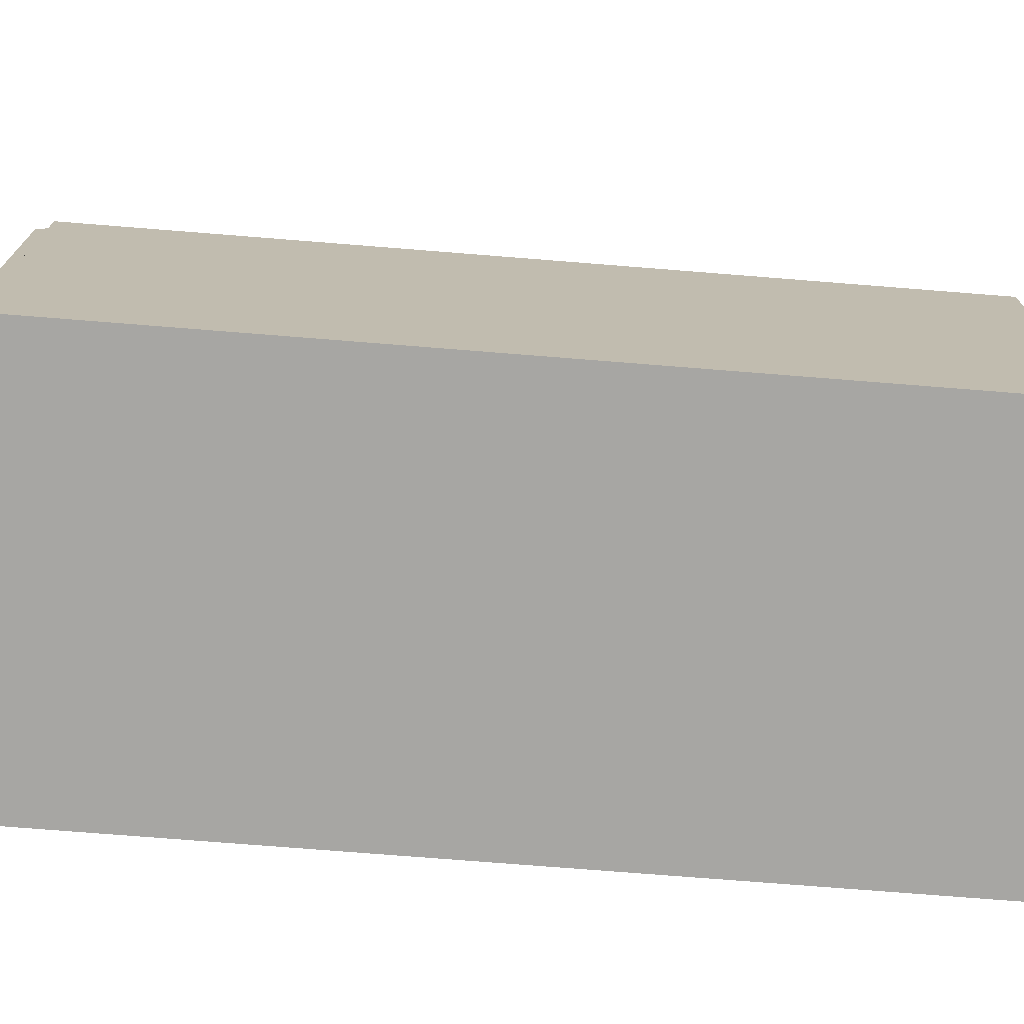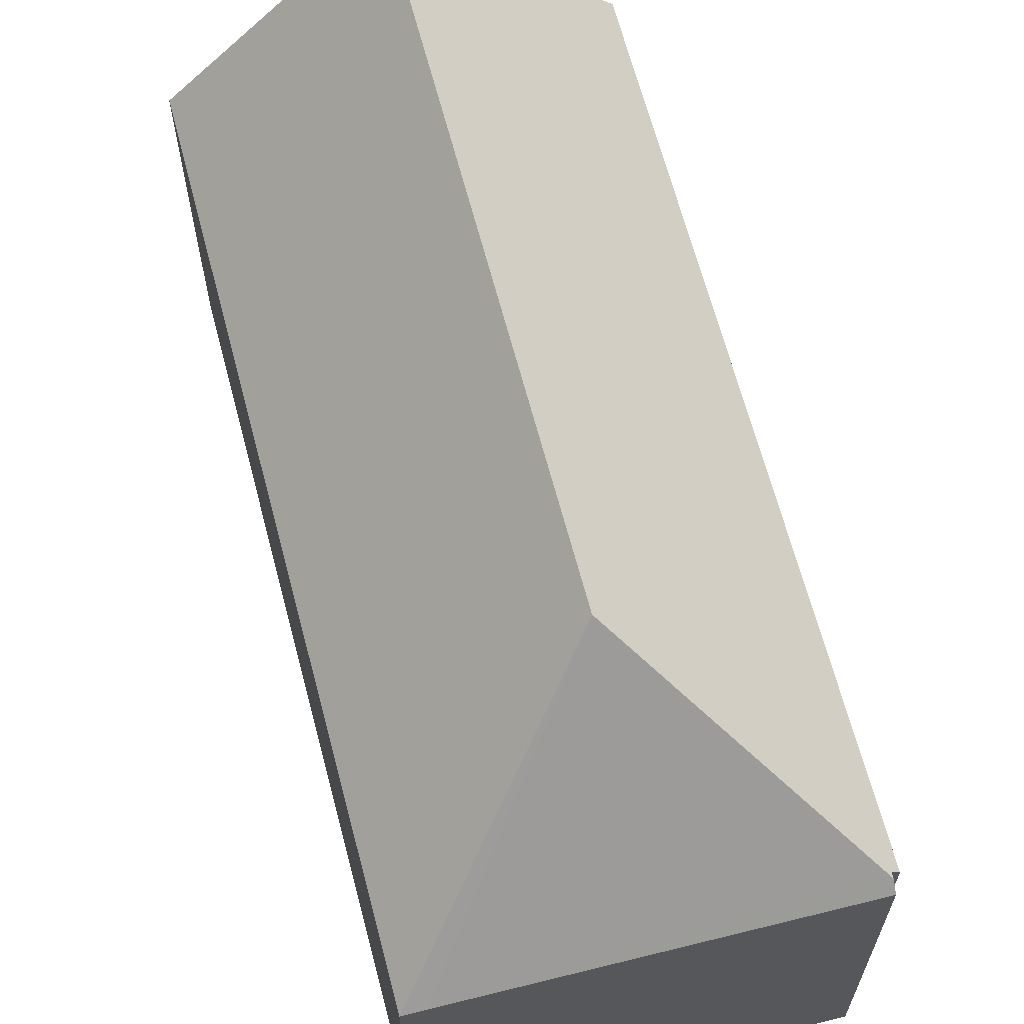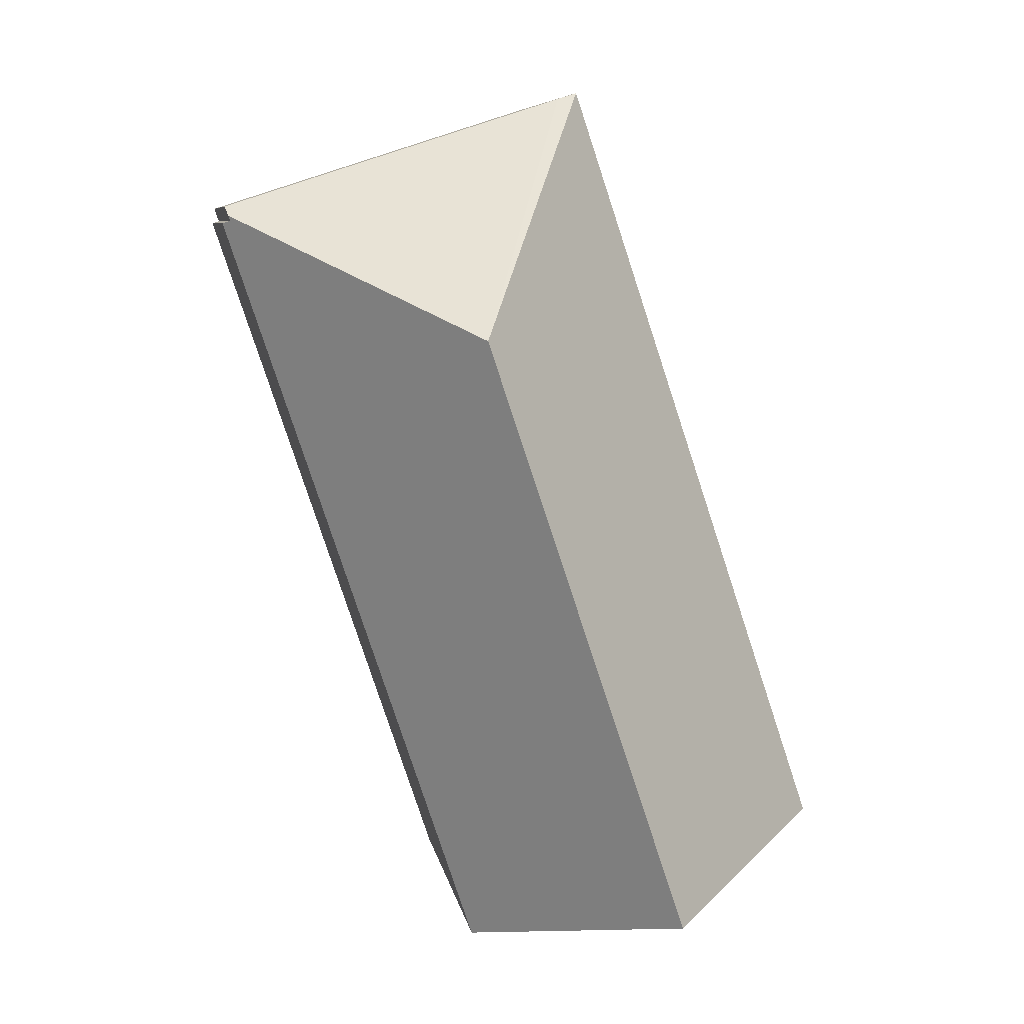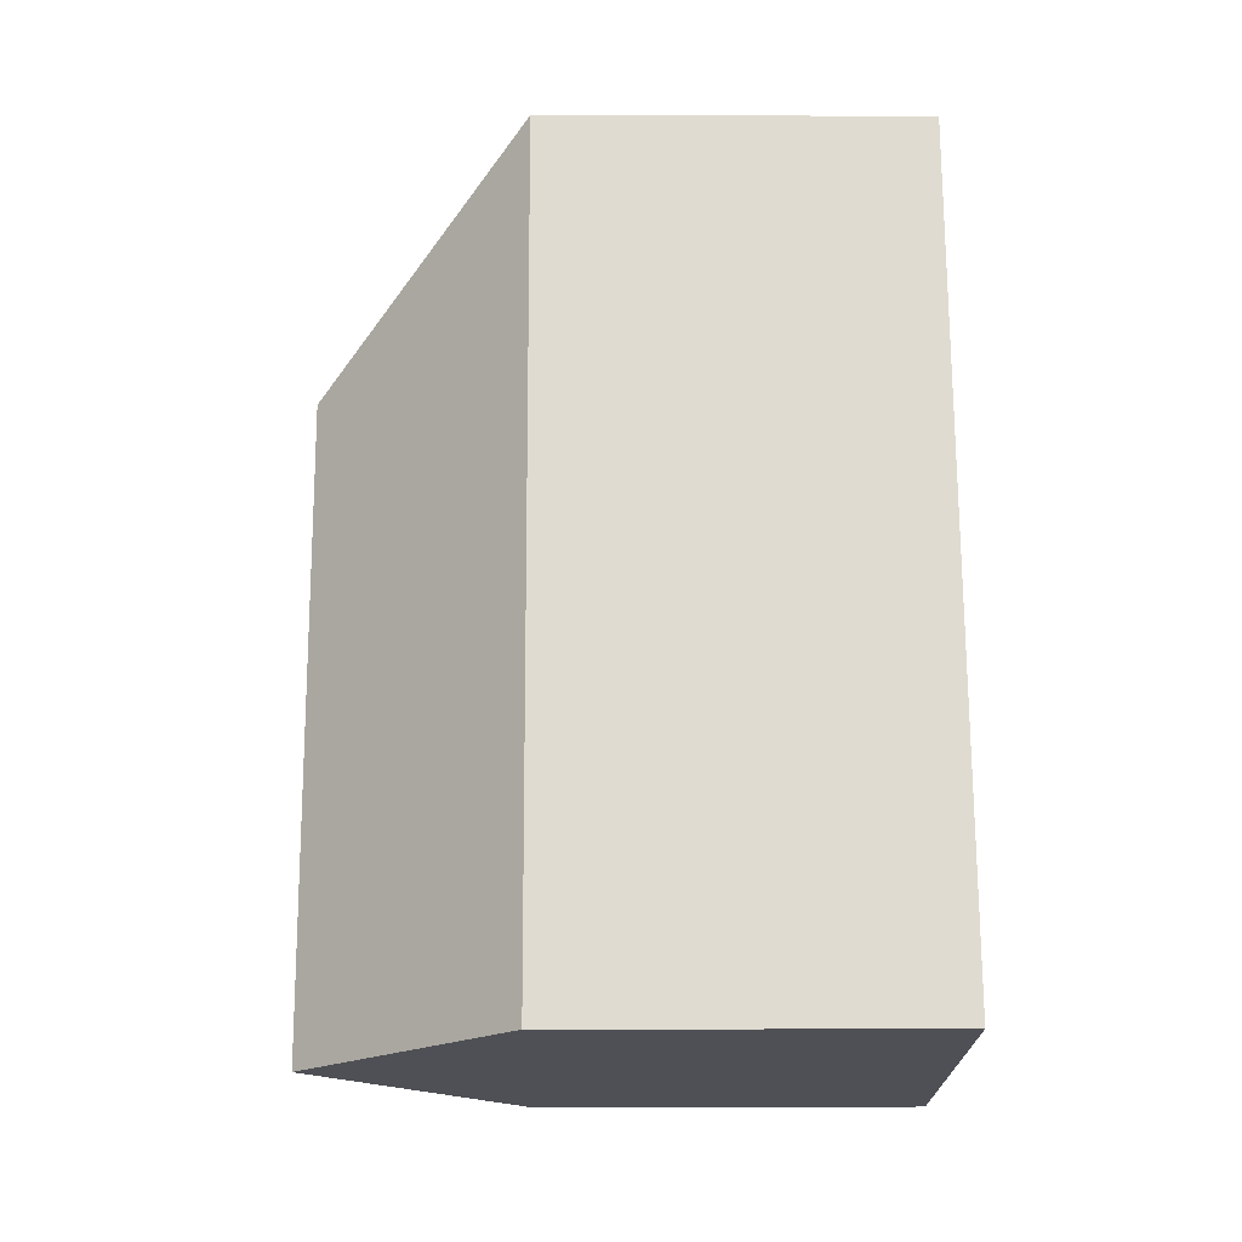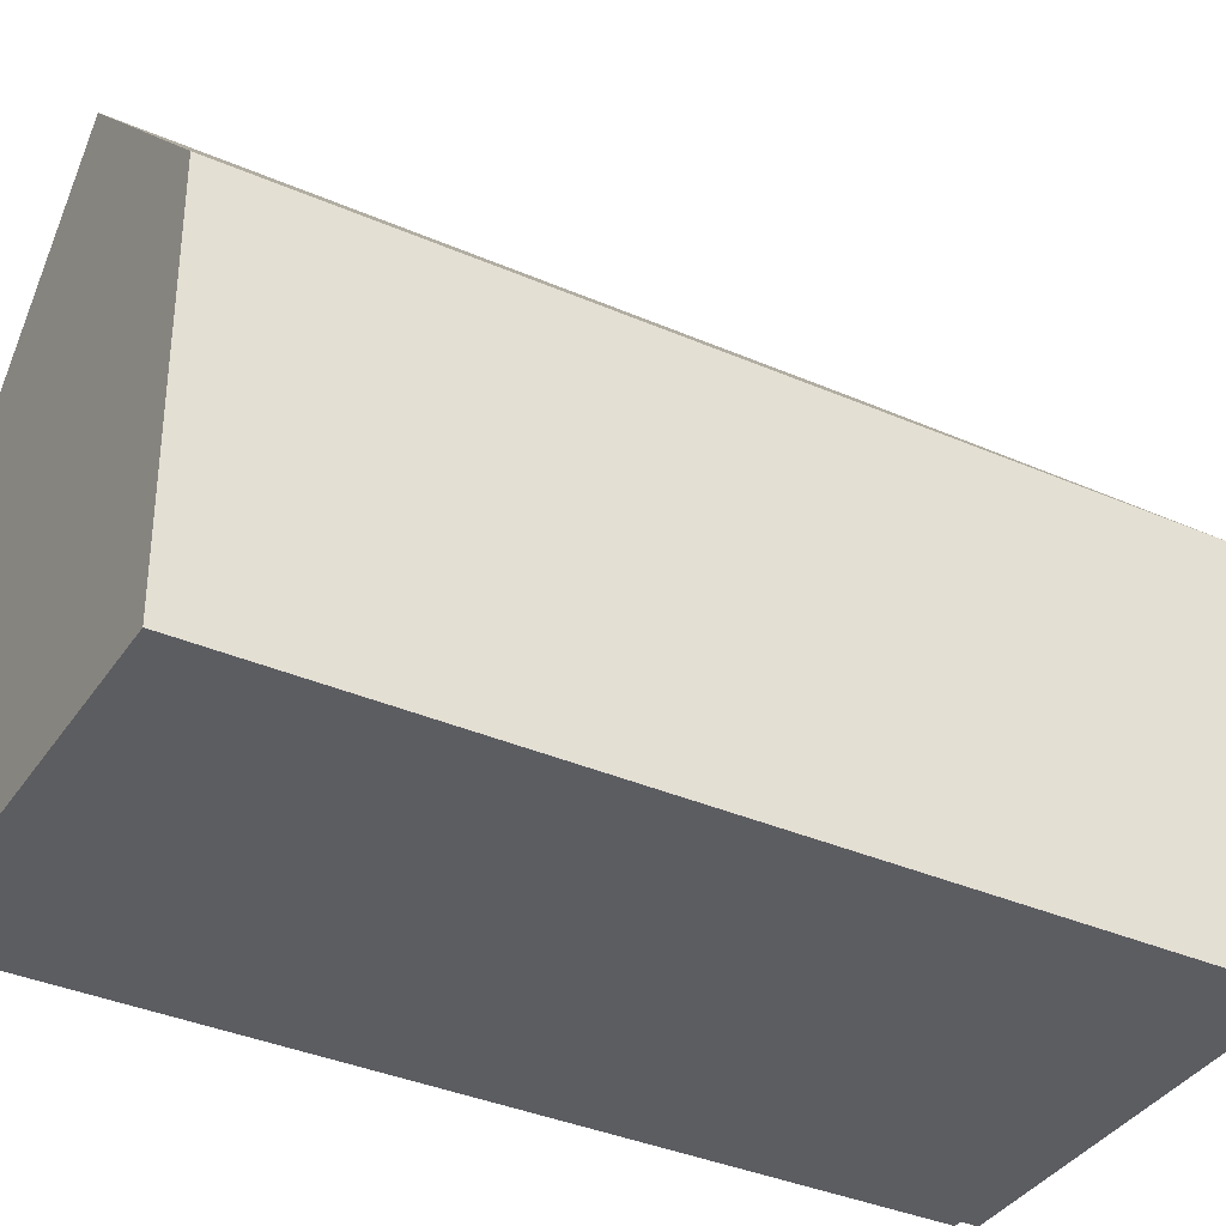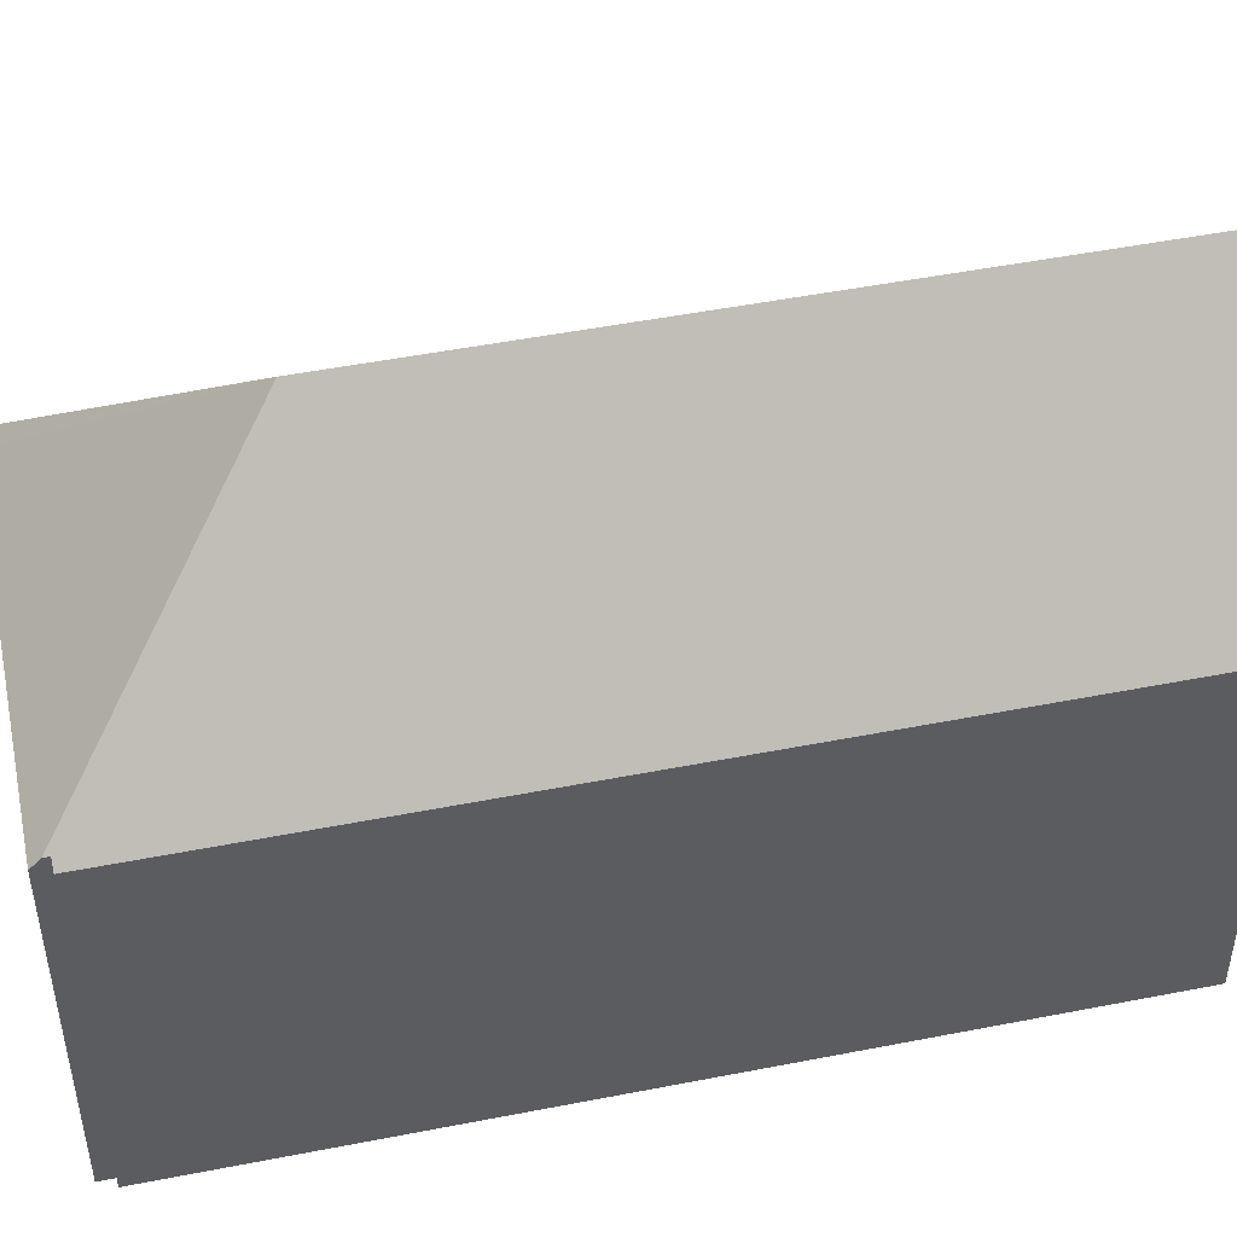
<metadata>
{"format":"obj","ext":"obj","renderer":"f3d","projection":"perspective","resolution":1024,"background":"white","views":[{"elev":-74.1,"azim":103.9,"up":"+Y"},{"elev":65.7,"azim":3.7,"up":"+Y"},{"elev":7.6,"azim":170.6,"up":"+Z"},{"elev":-1.2,"azim":-90.7,"up":"+Z"},{"elev":-36.4,"azim":-101.1,"up":"+Y"},{"elev":49.3,"azim":96.2,"up":"+Y"}]}
</metadata>
<code>
v  15.11 9.065 15.82
v  6.779 8.875 18.75
v  15.18 8.819 16.05
v  9.324 13.77 12.92
v  6.306 8.866 18.91
v  15.06 9.065 15.7
v  15.24 8.869 15.63
v  9.033 8.87 -2.965
v  4.516 13.77 -1.482
v  0 8.872 5.433e-16
v  15.06 -9.61e-16 15.7
v  15.18 -9.828e-16 16.05
v  15.11 -9.69e-16 15.82
v  9.033 1.816e-16 -2.965
v  15.24 -9.574e-16 15.63
v  6.779 -1.148e-15 18.75
v  6.306 -1.158e-15 18.91
v  0 0 0
v  4.516 9.075e-17 -1.482
g defaultobject
f 1 2 3
f 2 1 4
f 4 5 2
f 6 4 1
f 4 6 7
f 4 7 8
f 4 8 9
f 5 9 10
f 9 5 4
f 3 6 1
f 6 3 11
f 11 3 12
f 11 12 13
f 7 14 8
f 14 7 15
f 11 7 6
f 7 11 15
f 2 12 3
f 12 2 5
f 12 5 16
f 16 5 17
f 8 10 9
f 10 8 14
f 10 14 18
f 18 14 19
f 18 5 10
f 5 18 17
f 15 19 14
f 19 15 11
f 19 11 13
f 19 13 12
f 19 12 16
f 19 16 18
f 18 16 17

</code>
